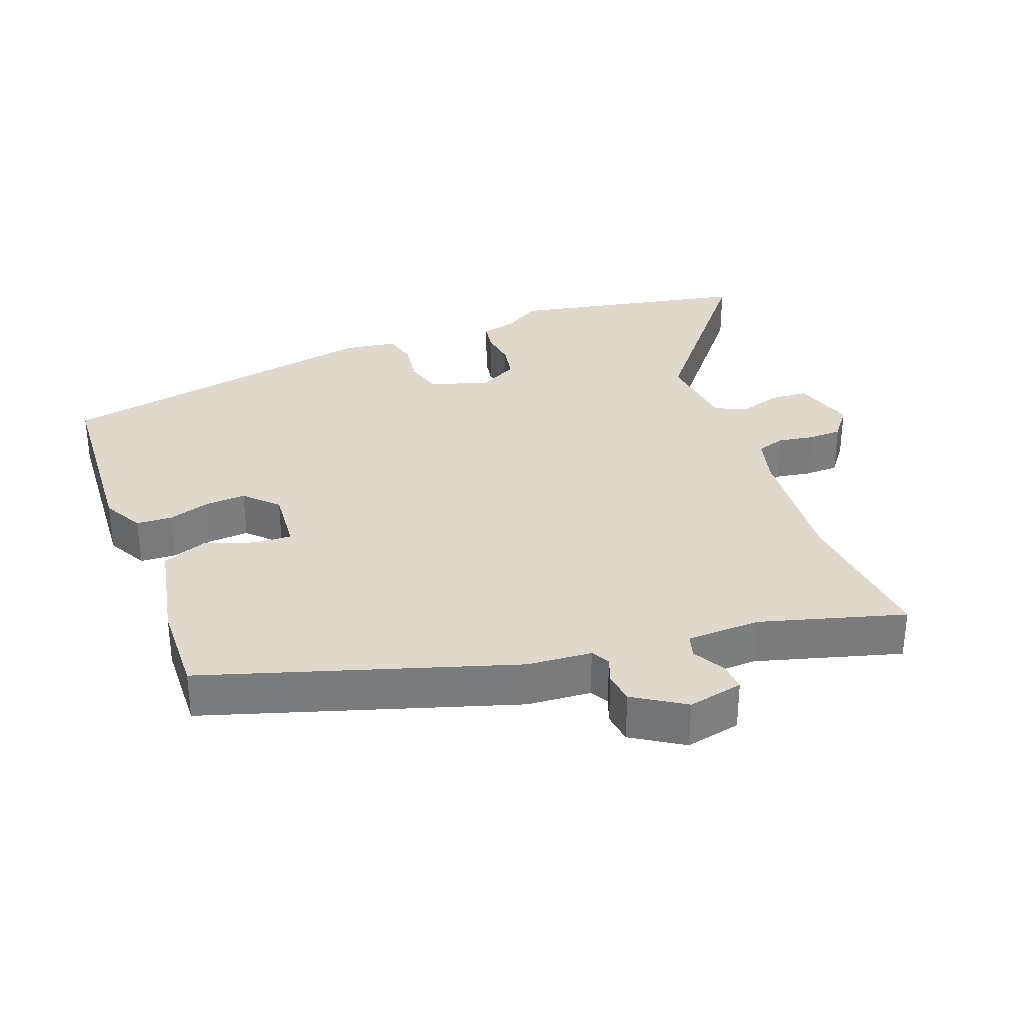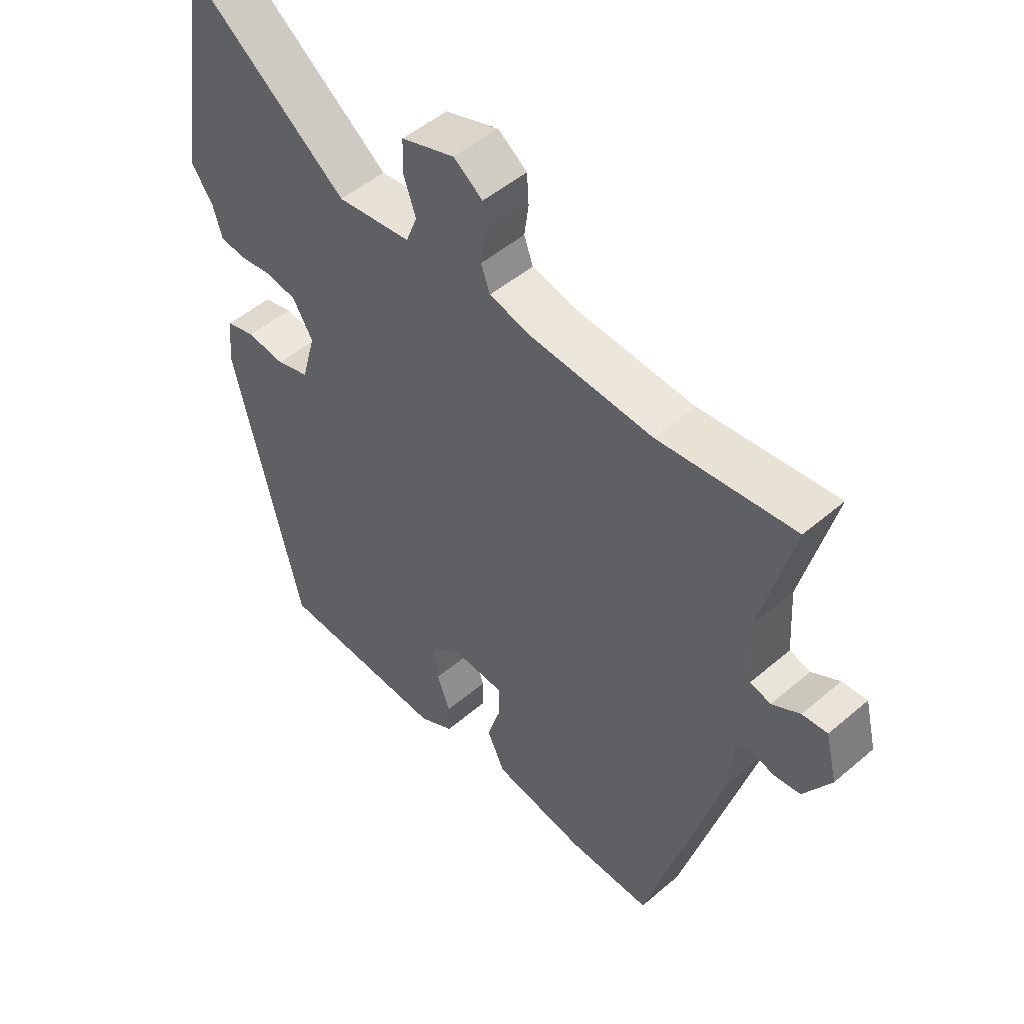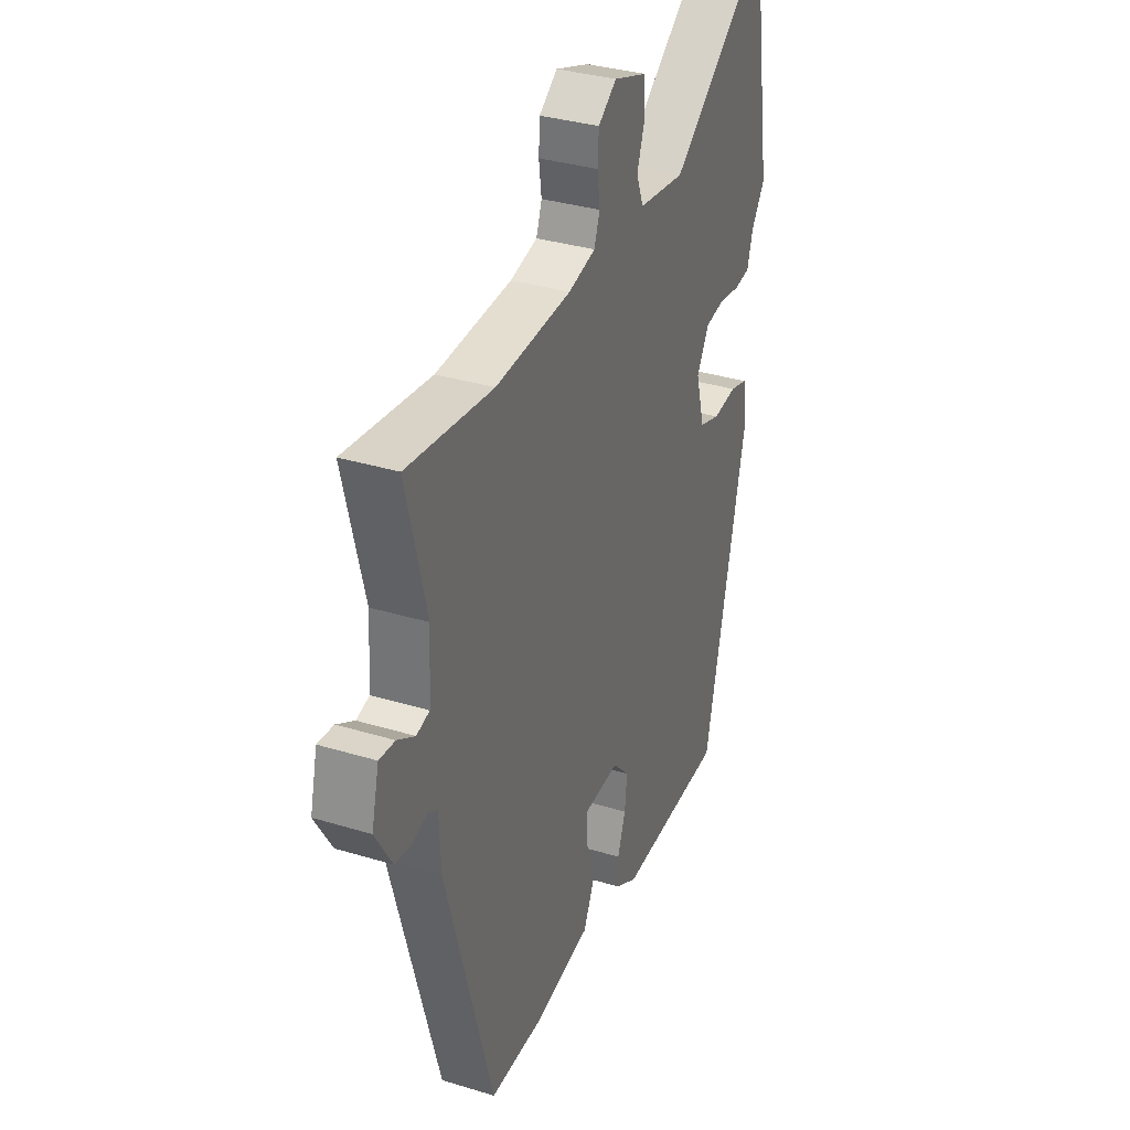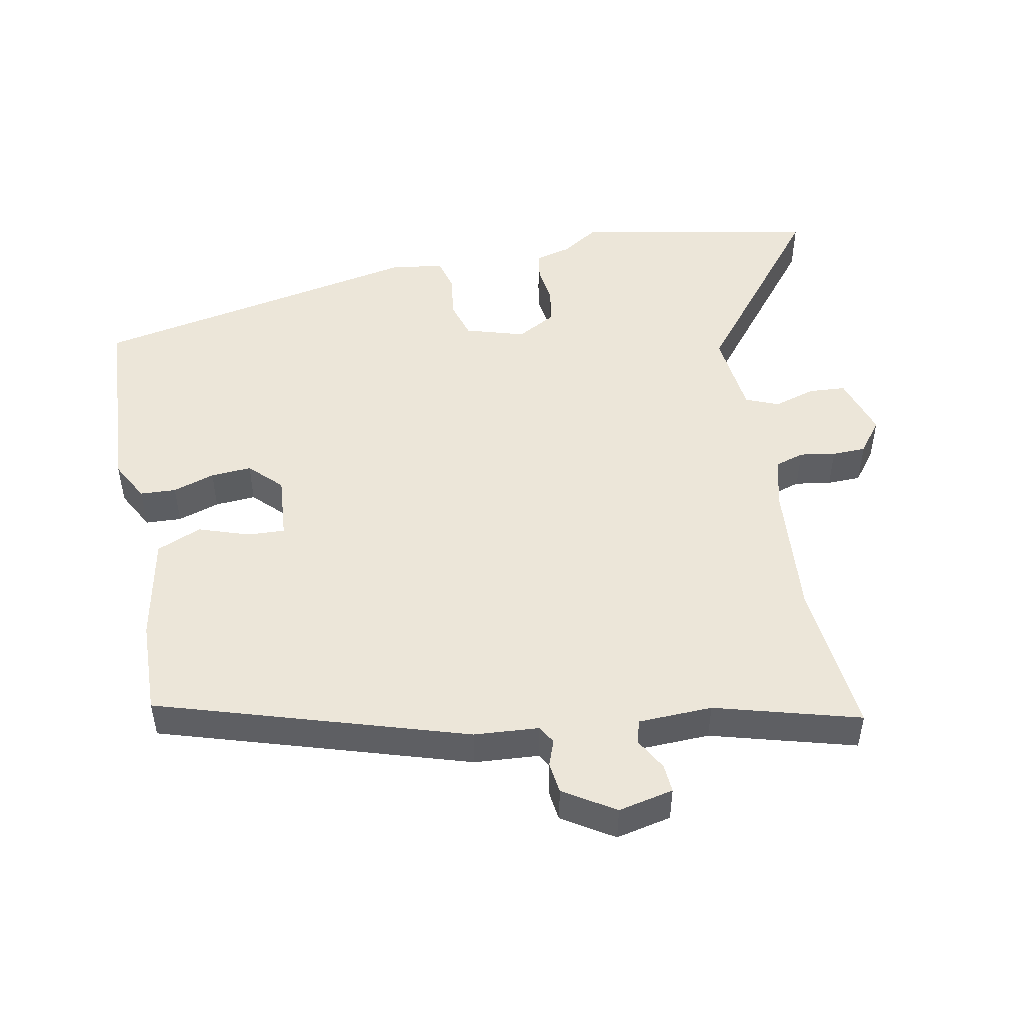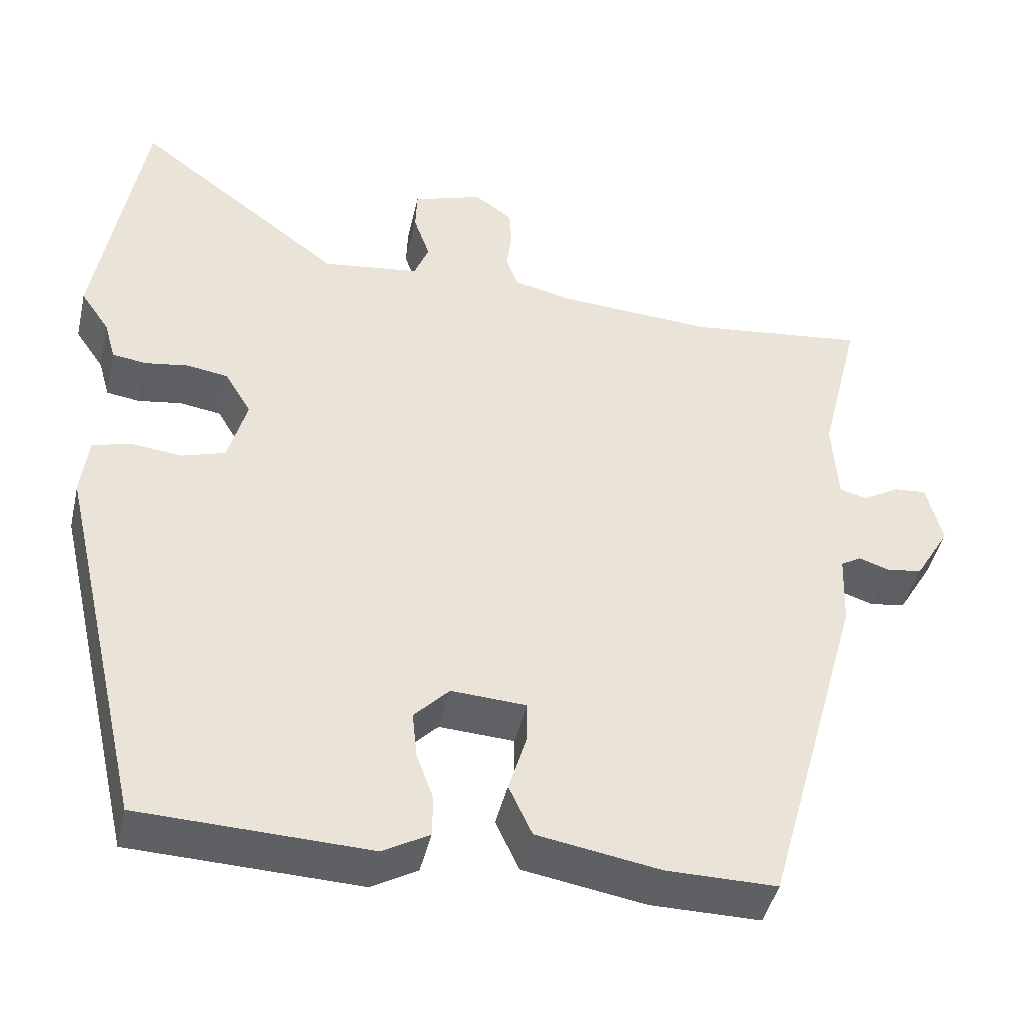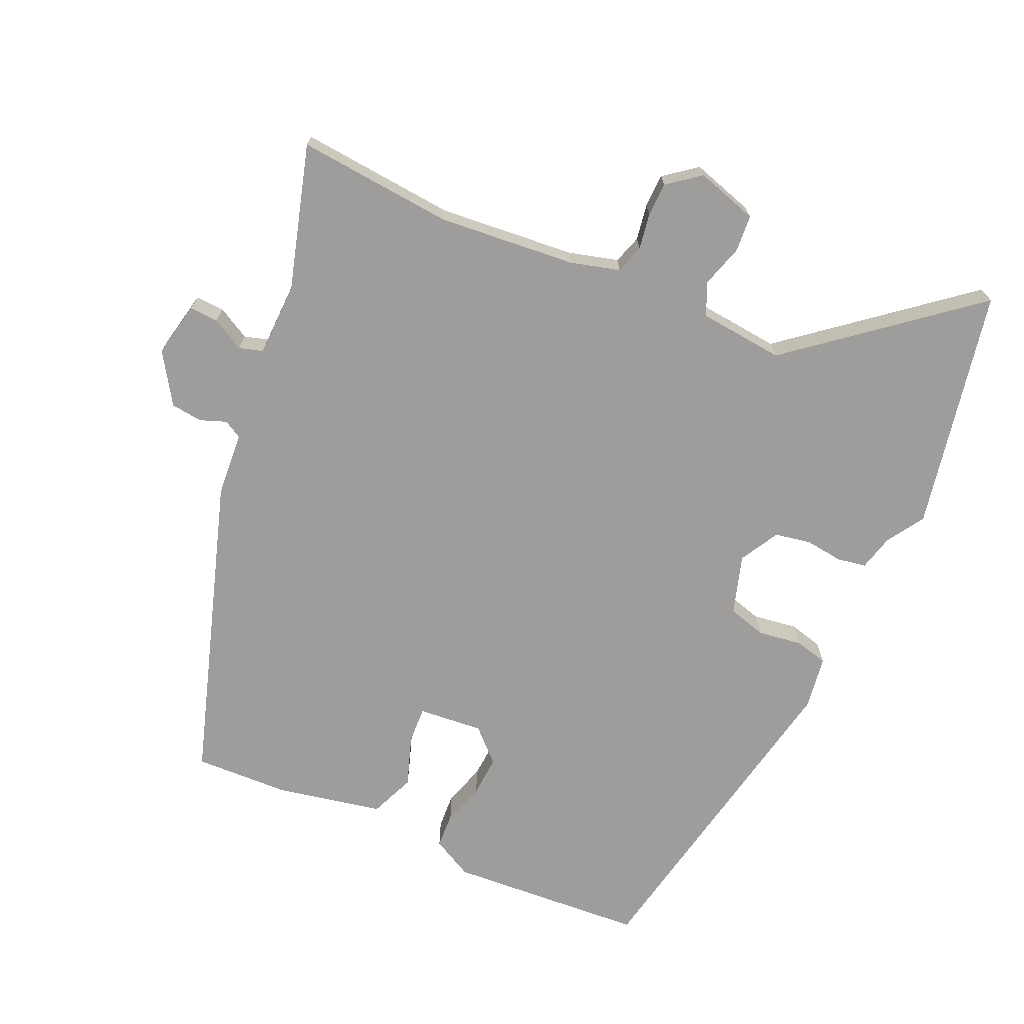
<metadata>
{"format":"obj","ext":"obj","renderer":"f3d","projection":"perspective","resolution":1024,"background":"white","views":[{"elev":31.9,"azim":-108.8,"up":"+Y"},{"elev":50.3,"azim":-133.0,"up":"+Z"},{"elev":34.1,"azim":-67.6,"up":"+Z"},{"elev":48.7,"azim":-99.3,"up":"+Y"},{"elev":-44.7,"azim":167.1,"up":"+Z"},{"elev":-70.6,"azim":-22.0,"up":"+Y"}]}
</metadata>
<code>
v 0.381 0.07 -0.528
v 0.089 0.07 -0.537
v 0.03 0.07 -0.503
v 0.029 0.07 -0.45
v 0.051 0.07 -0.389
v 0.057 0.07 -0.329
v 0.012 0.07 -0.282
v -0.084 0.07 -0.287
v -0.083 0.07 -0.342
v -0.06 0.07 -0.417
v -0.09 0.07 -0.482
v -0.247 0.07 -0.508
v -0.388 0.07 -0.508
v -0.515 0.07 -0.052
v -0.519 0.07 0.043
v -0.545 0.07 0.059
v -0.584 0.07 0.046
v -0.63 0.07 0.053
v -0.675 0.07 0.129
v -0.655 0.07 0.21
v -0.613 0.07 0.206
v -0.566 0.07 0.178
v -0.531 0.07 0.187
v -0.524 0.07 0.296
v -0.577 0.07 0.51
v -0.348 0.07 0.481
v -0.145 0.07 0.492
v -0.072 0.07 0.509
v -0.057 0.07 0.551
v -0.064 0.07 0.604
v -0.061 0.07 0.654
v -0.012 0.07 0.689
v 0.078 0.07 0.658
v 0.08 0.07 0.603
v 0.059 0.07 0.542
v 0.078 0.07 0.493
v 0.203 0.07 0.476
v 0.471 0.07 0.678
v 0.529 0.07 0.32
v 0.492 0.07 0.266
v 0.477 0.07 0.214
v 0.434 0.07 0.208
v 0.378 0.07 0.217
v 0.325 0.07 0.209
v 0.291 0.07 0.152
v 0.315 0.07 0.064
v 0.371 0.07 0.046
v 0.436 0.07 0.053
v 0.485 0.07 0.039
v 0.494 0.07 -0.04
v 0.381 0 -0.528
v 0.089 0 -0.537
v 0.03 0 -0.503
v 0.029 0 -0.45
v 0.051 0 -0.389
v 0.057 0 -0.329
v 0.012 0 -0.282
v -0.084 0 -0.287
v -0.083 0 -0.342
v -0.06 0 -0.417
v -0.09 0 -0.482
v -0.247 0 -0.508
v -0.388 0 -0.508
v -0.515 0 -0.052
v -0.519 0 0.043
v -0.545 0 0.059
v -0.584 0 0.046
v -0.63 0 0.053
v -0.675 0 0.129
v -0.655 0 0.21
v -0.613 0 0.206
v -0.566 0 0.178
v -0.531 0 0.187
v -0.524 0 0.296
v -0.577 0 0.51
v -0.348 0 0.481
v -0.145 0 0.492
v -0.072 0 0.509
v -0.057 0 0.551
v -0.064 0 0.604
v -0.061 0 0.654
v -0.012 0 0.689
v 0.078 0 0.658
v 0.08 0 0.603
v 0.059 0 0.542
v 0.078 0 0.493
v 0.203 0 0.476
v 0.471 0 0.678
v 0.529 0 0.32
v 0.492 0 0.266
v 0.477 0 0.214
v 0.434 0 0.208
v 0.378 0 0.217
v 0.325 0 0.209
v 0.291 0 0.152
v 0.315 0 0.064
v 0.371 0 0.046
v 0.436 0 0.053
v 0.485 0 0.039
v 0.494 0 -0.04
f 3 4 5
f 2 3 5
f 1 2 5
f 50 1 5
f 49 50 5
f 48 49 5
f 47 48 5
f 46 47 5 6
f 45 46 6 7
f 44 45 7 8
f 40 41 42 43
f 40 43 44
f 39 40 44
f 38 39 44
f 37 38 44
f 36 37 44 8
f 33 34 35
f 32 33 35
f 31 32 35
f 30 31 35
f 29 30 35
f 35 36 8
f 29 35 8
f 28 29 8
f 24 25 26
f 23 24 26 27
f 20 21 22
f 19 20 22
f 18 19 22
f 17 18 22
f 16 17 22
f 15 16 22 23
f 13 14 15
f 12 13 15
f 11 12 15
f 10 11 15
f 9 10 15
f 15 23 27
f 9 15 27
f 8 9 27
f 8 27 28
f 55 54 53
f 55 53 52
f 55 52 51
f 55 51 100
f 55 100 99
f 55 99 98
f 55 98 97
f 56 55 97 96
f 57 56 96 95
f 58 57 95 94
f 93 92 91 90
f 94 93 90
f 94 90 89
f 94 89 88
f 94 88 87
f 58 94 87 86
f 85 84 83
f 85 83 82
f 85 82 81
f 85 81 80
f 85 80 79
f 58 86 85
f 58 85 79
f 58 79 78
f 76 75 74
f 77 76 74 73
f 72 71 70
f 72 70 69
f 72 69 68
f 72 68 67
f 72 67 66
f 73 72 66 65
f 65 64 63
f 65 63 62
f 65 62 61
f 65 61 60
f 65 60 59
f 77 73 65
f 77 65 59
f 77 59 58
f 78 77 58
f 1 51 52 2
f 2 52 53 3
f 3 53 54 4
f 4 54 55 5
f 5 55 56 6
f 6 56 57 7
f 7 57 58 8
f 8 58 59 9
f 9 59 60 10
f 10 60 61 11
f 11 61 62 12
f 12 62 63 13
f 13 63 64 14
f 14 64 65 15
f 15 65 66 16
f 16 66 67 17
f 17 67 68 18
f 18 68 69 19
f 19 69 70 20
f 20 70 71 21
f 21 71 72 22
f 22 72 73 23
f 23 73 74 24
f 24 74 75 25
f 25 75 76 26
f 26 76 77 27
f 27 77 78 28
f 28 78 79 29
f 29 79 80 30
f 30 80 81 31
f 31 81 82 32
f 32 82 83 33
f 33 83 84 34
f 34 84 85 35
f 35 85 86 36
f 36 86 87 37
f 37 87 88 38
f 38 88 89 39
f 39 89 90 40
f 40 90 91 41
f 41 91 92 42
f 42 92 93 43
f 43 93 94 44
f 44 94 95 45
f 45 95 96 46
f 46 96 97 47
f 47 97 98 48
f 48 98 99 49
f 49 99 100 50
f 50 100 51 1

</code>
